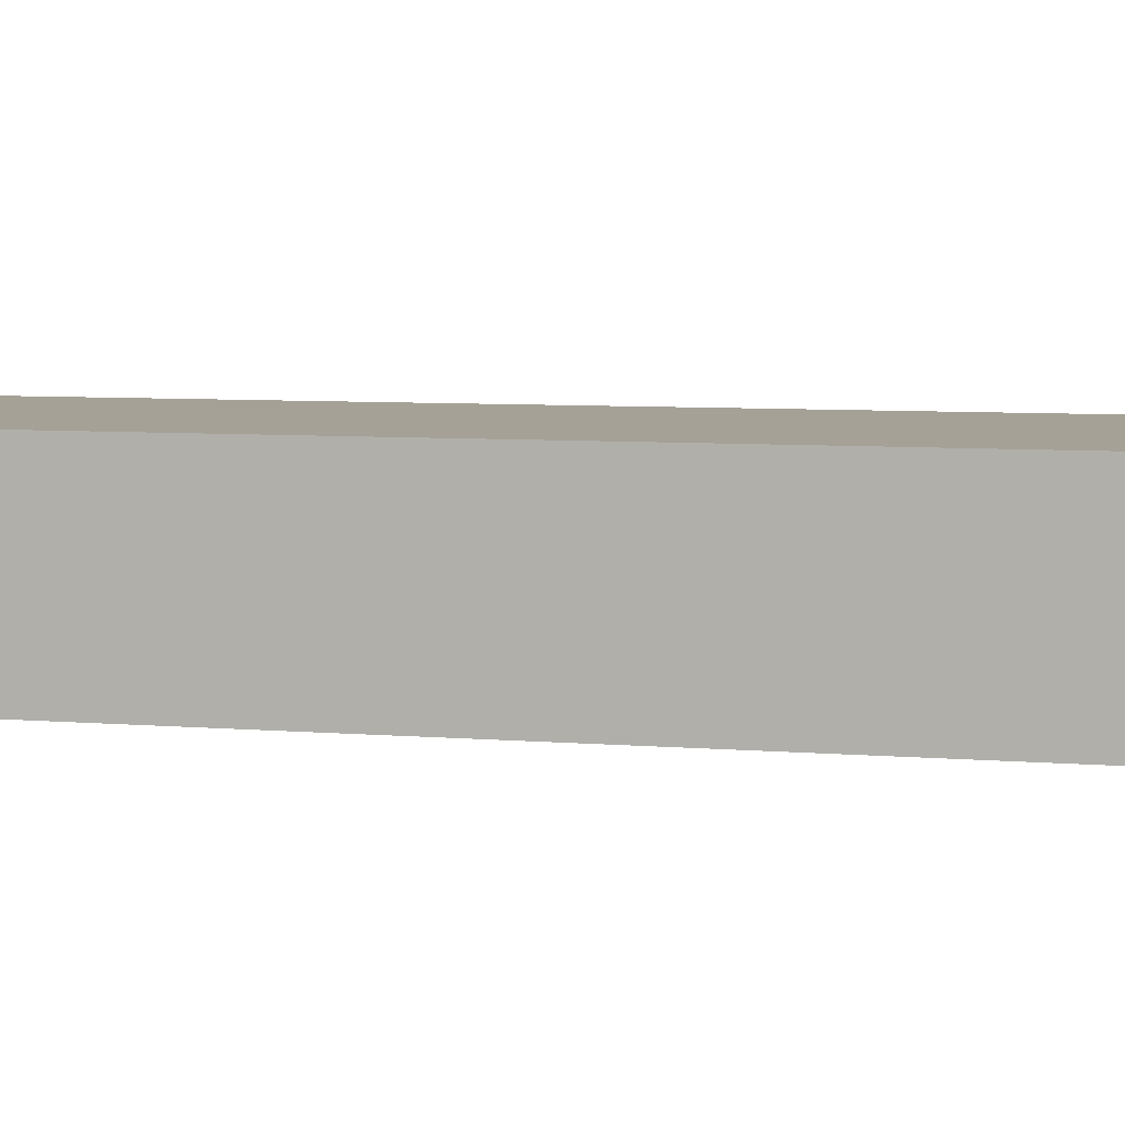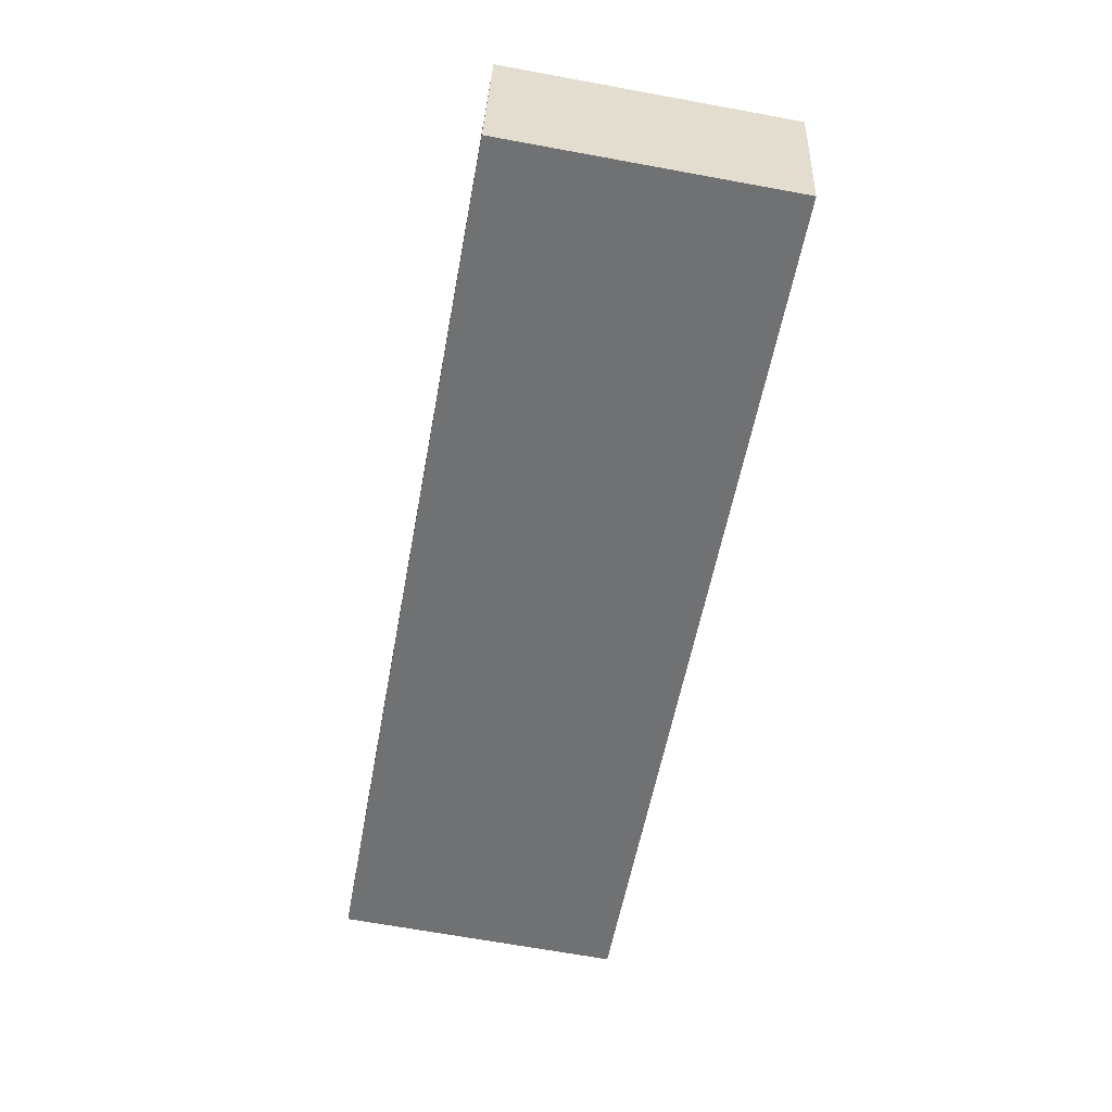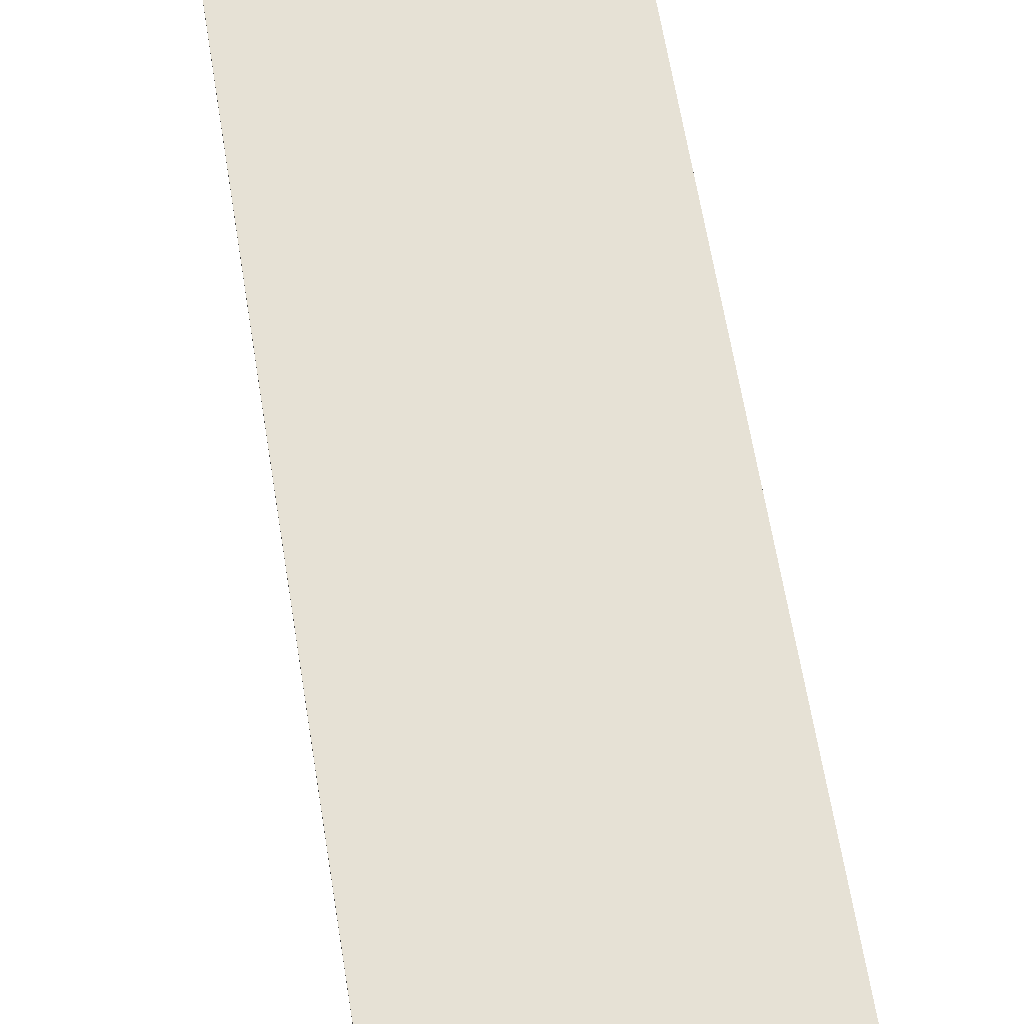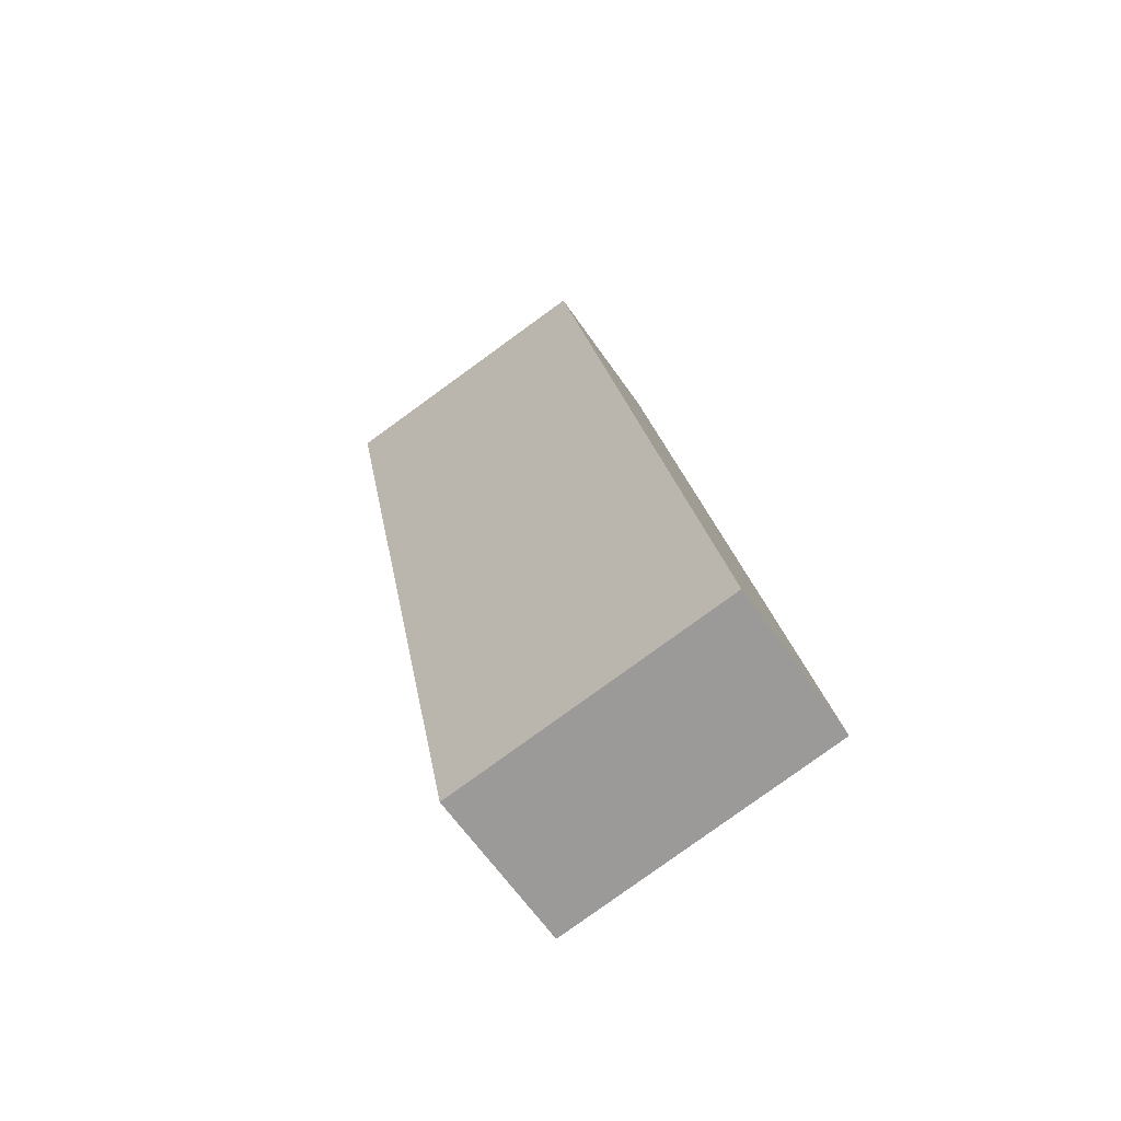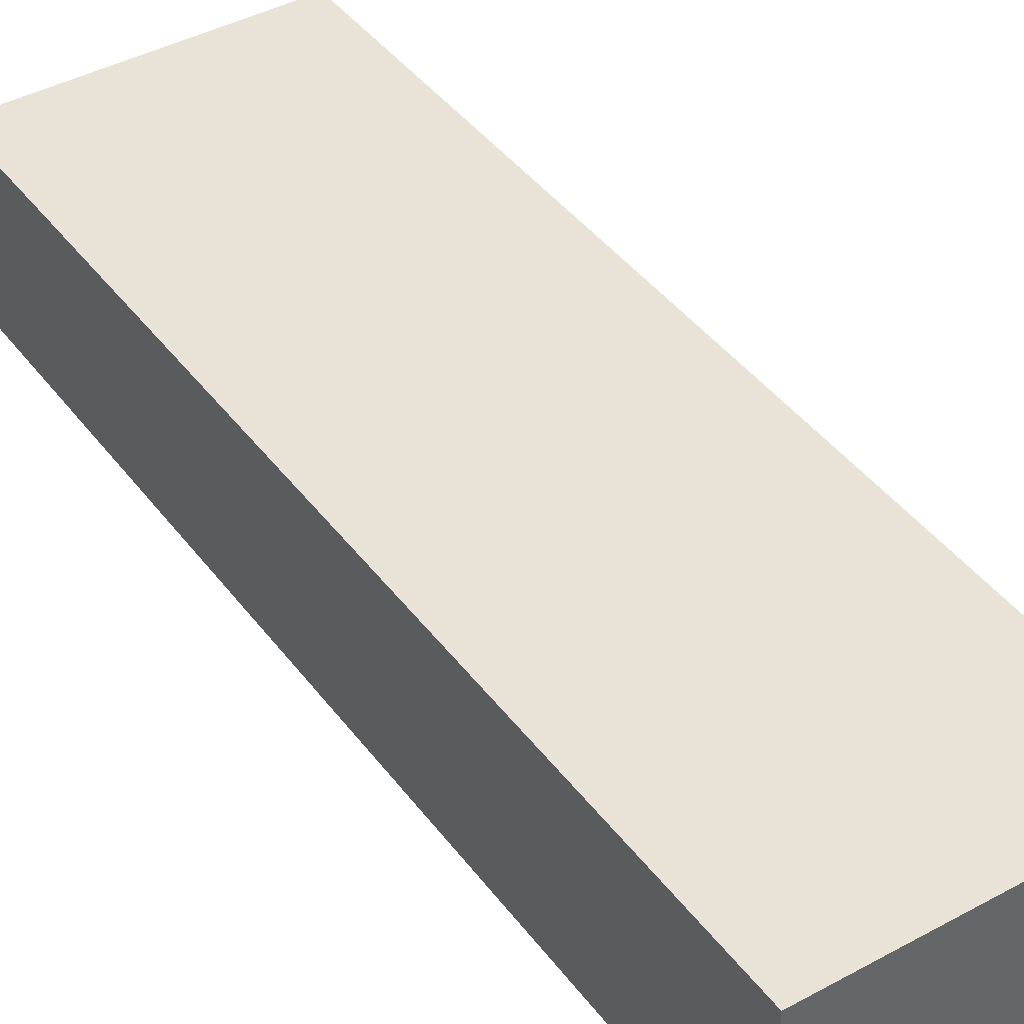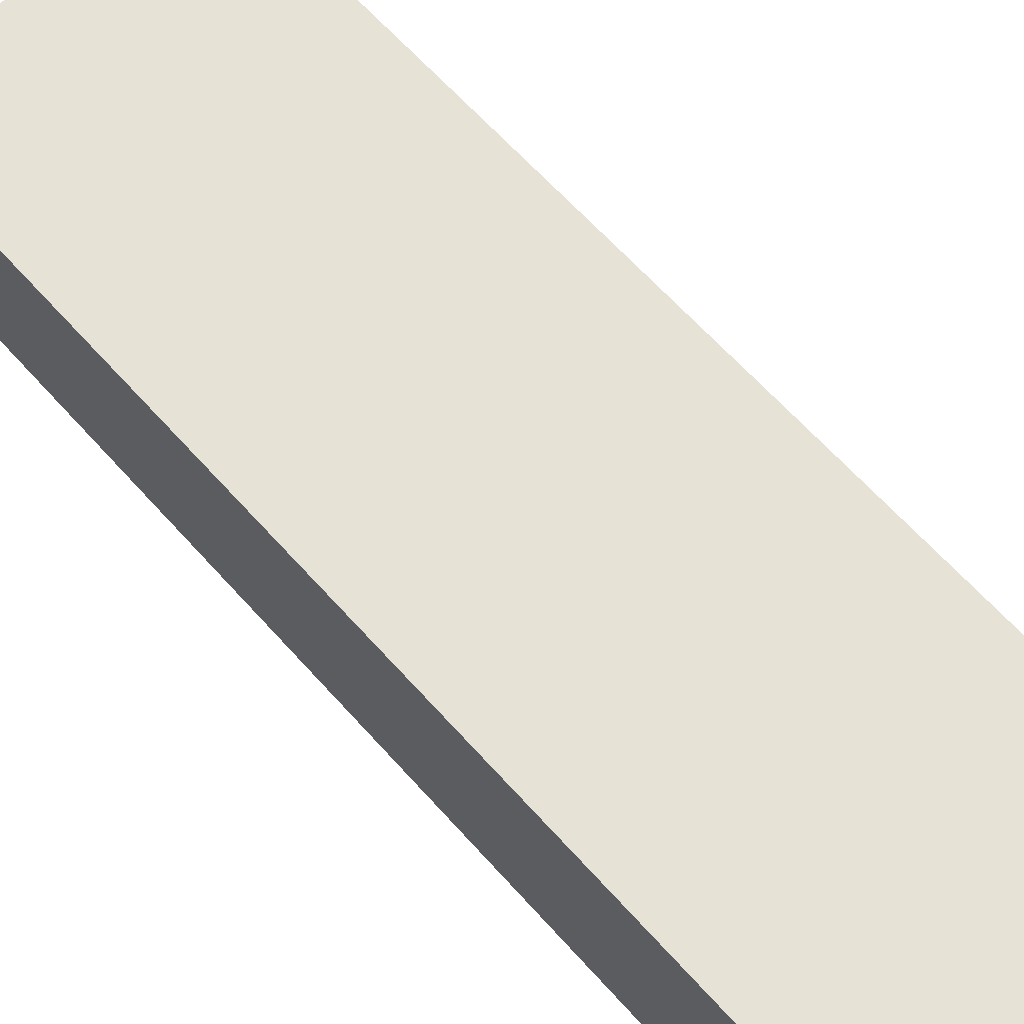
<metadata>
{"format":"obj","ext":"obj","renderer":"f3d","projection":"perspective","resolution":1024,"background":"white","views":[{"elev":6.0,"azim":115.4,"up":"+Z"},{"elev":34.5,"azim":-177.9,"up":"+Y"},{"elev":64.1,"azim":1.0,"up":"+Z"},{"elev":-63.2,"azim":34.6,"up":"+Y"},{"elev":41.7,"azim":156.8,"up":"+Z"},{"elev":63.3,"azim":-31.3,"up":"+Z"}]}
</metadata>
<code>
g default
v -3.835 0.4994 0.1
v -3.732 -0.07125 0.1
v -3.658 0.5312 0.1
v -3.555 -0.03935 0.1
v -3.658 0.5312 0
v -3.555 -0.03935 0
v -3.835 0.4994 0
v -3.732 -0.07125 0
g pCube41
f 1 2 4 3
f 3 4 6 5
f 5 6 8 7
f 7 8 2 1
f 2 8 6 4
f 7 1 3 5

</code>
